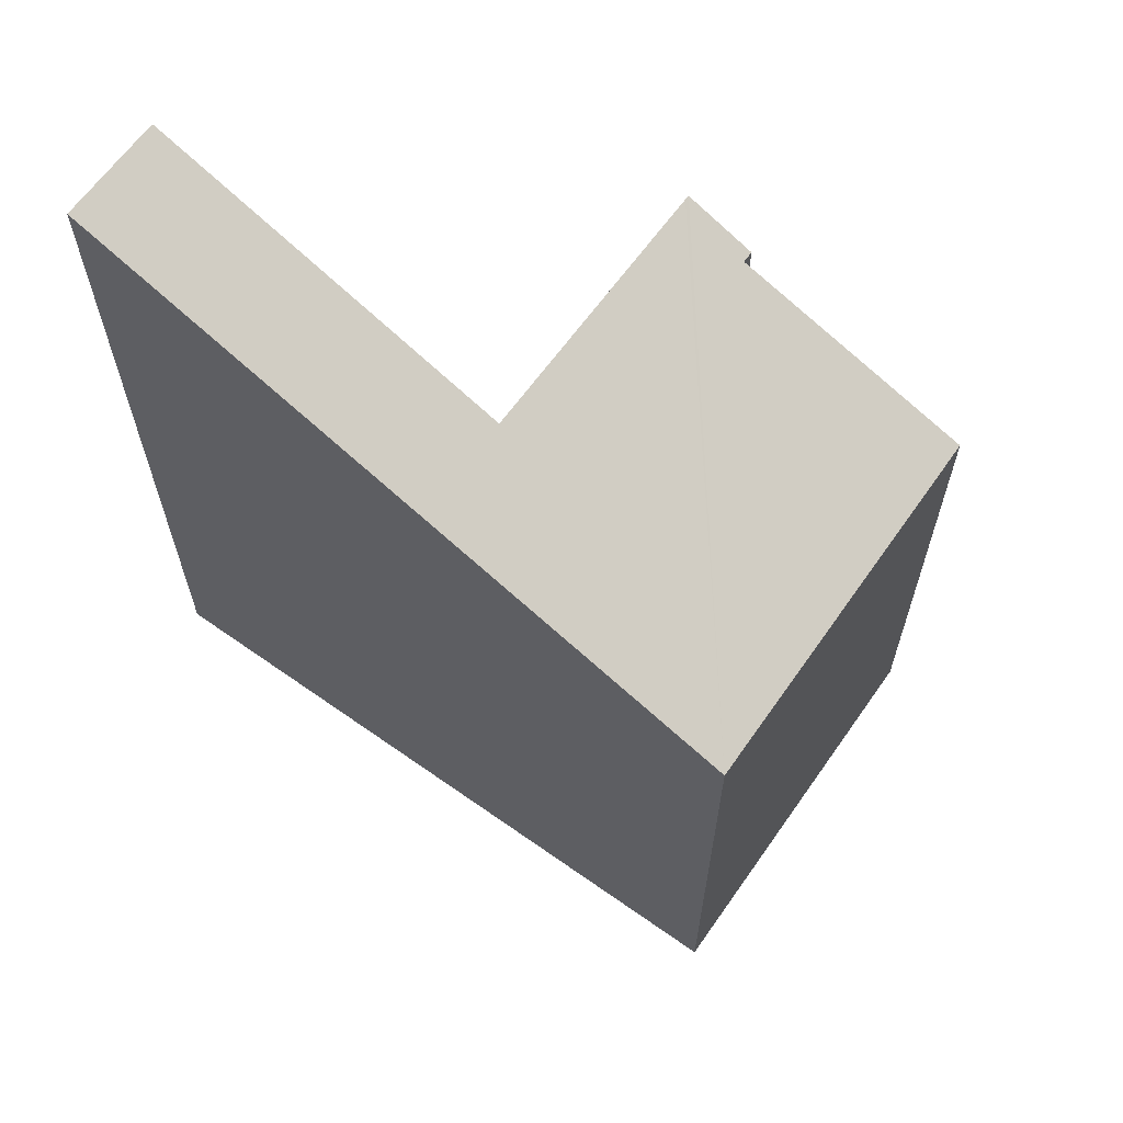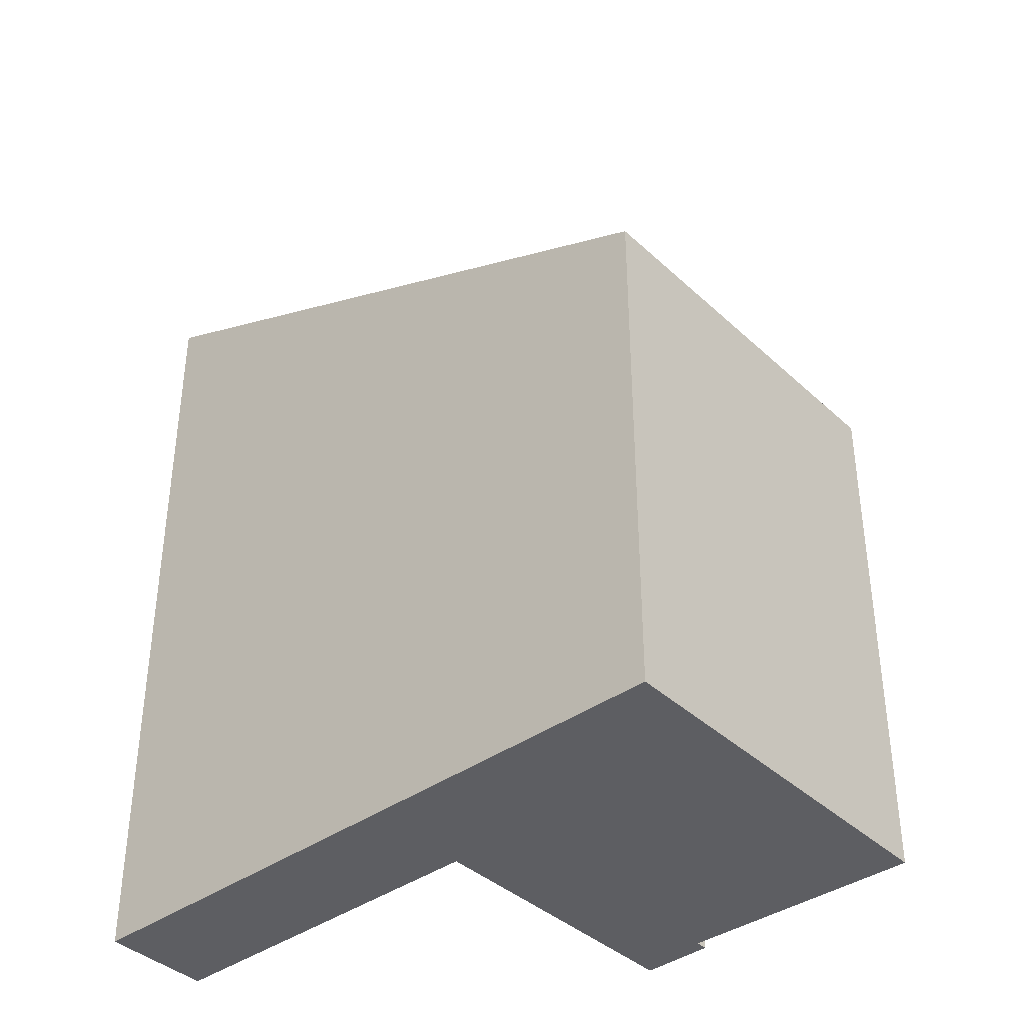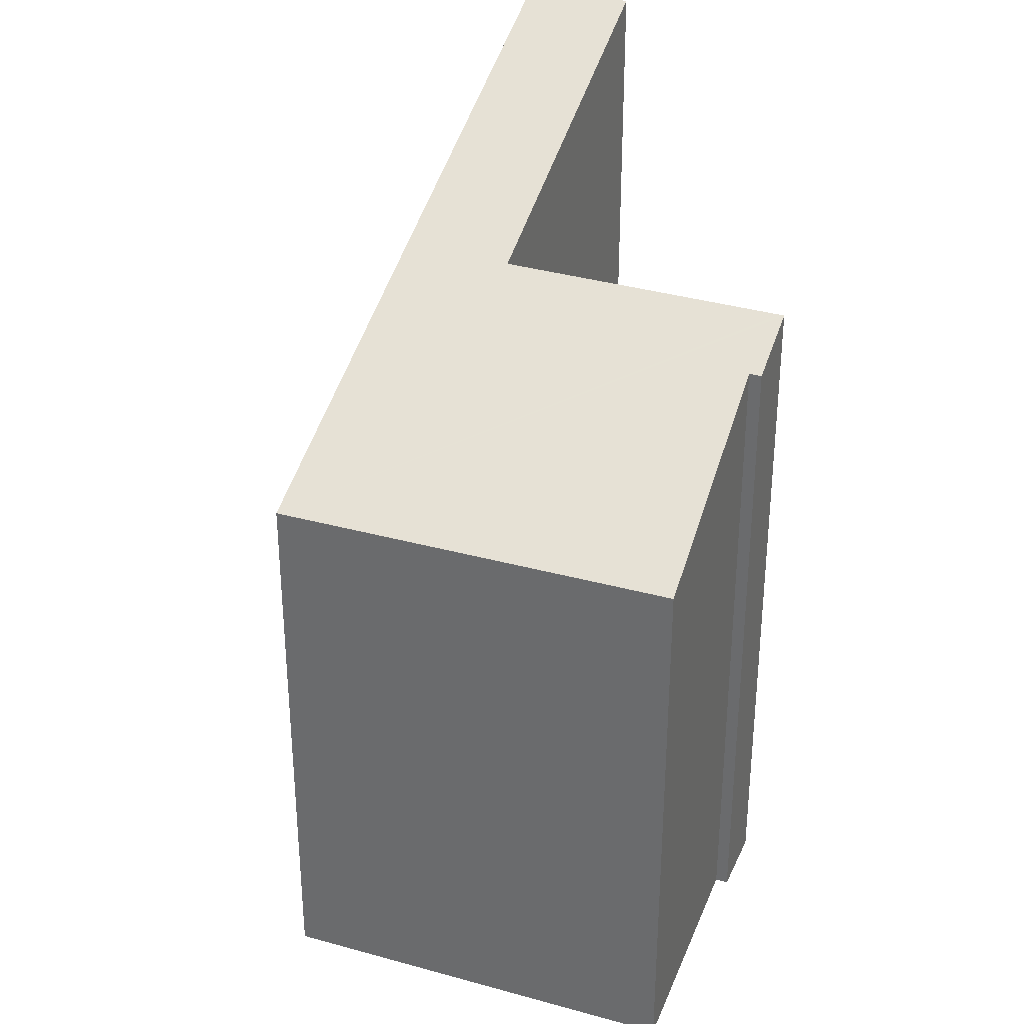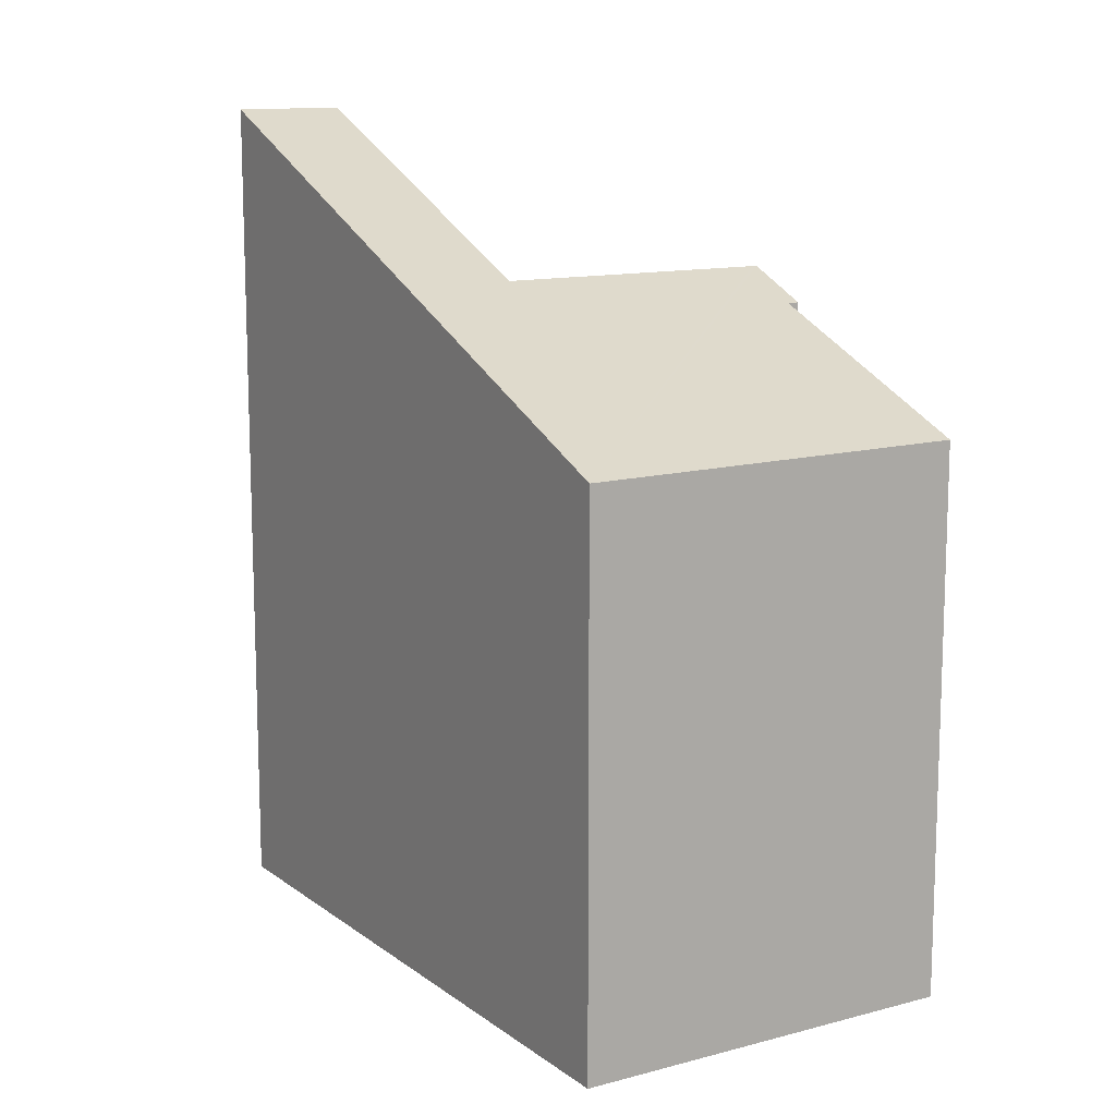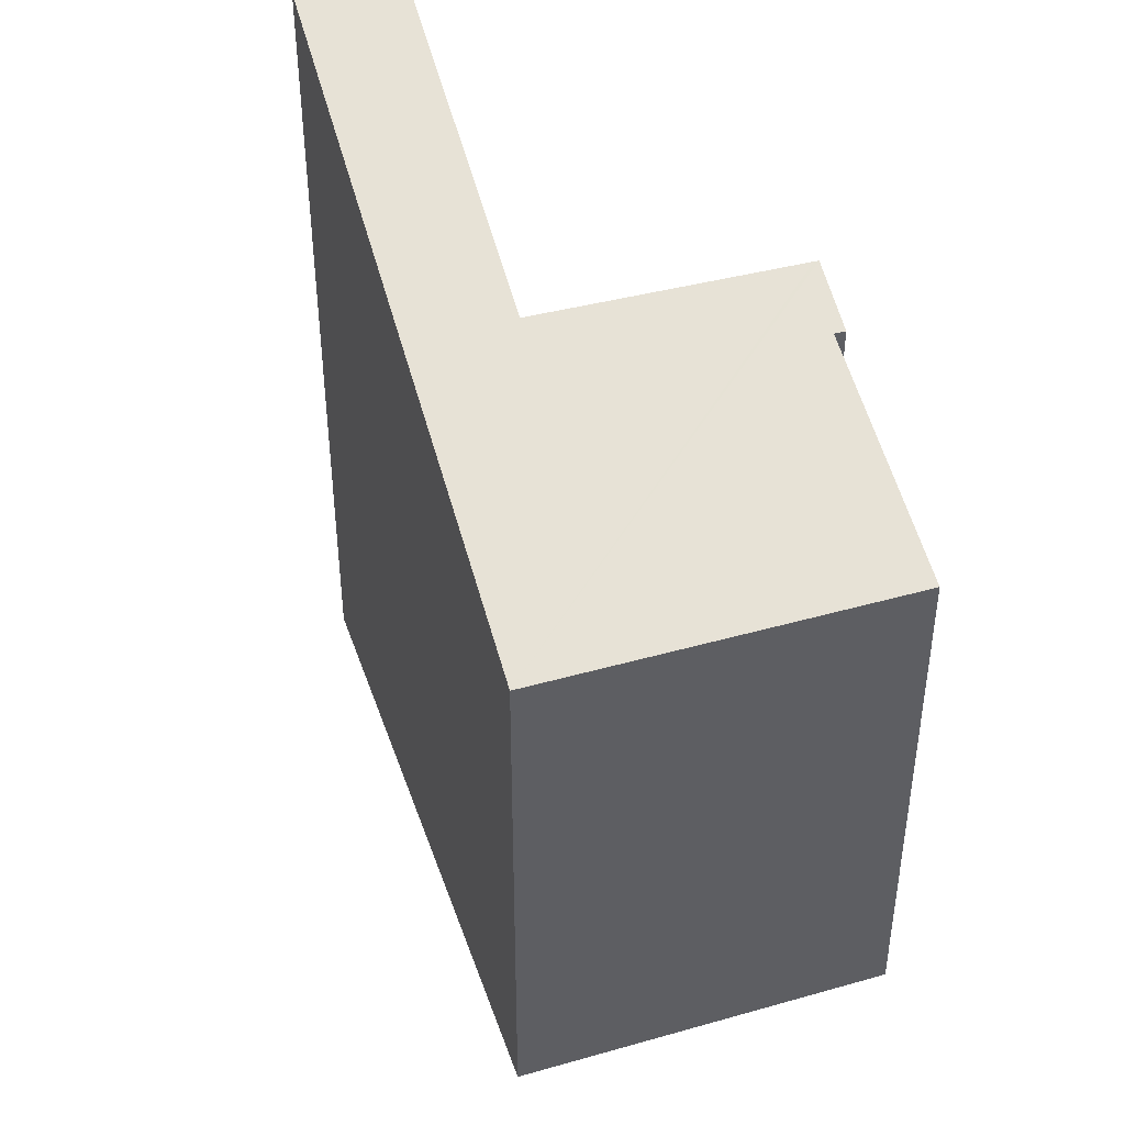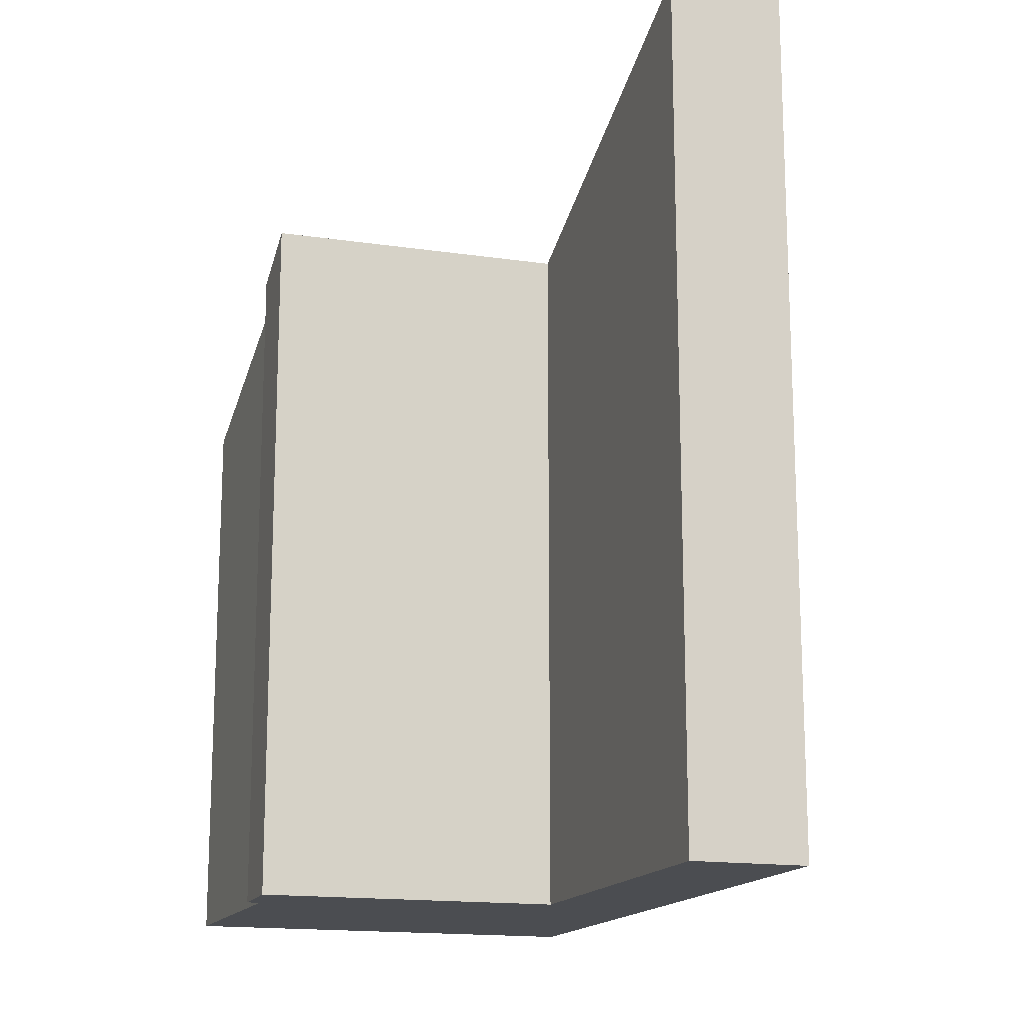
<metadata>
{"format":"obj","ext":"obj","renderer":"f3d","projection":"perspective","resolution":1024,"background":"white","views":[{"elev":65.1,"azim":76.5,"up":"+Y"},{"elev":-39.3,"azim":82.6,"up":"+Y"},{"elev":33.4,"azim":152.3,"up":"+Y"},{"elev":12.8,"azim":99.5,"up":"+Y"},{"elev":43.1,"azim":112.9,"up":"+Y"},{"elev":-15.8,"azim":-67.0,"up":"+Y"}]}
</metadata>
<code>
v  5.16 10.35 -2.264
v  0 12.57 7.699e-16
v  1.103 12.58 1.275
v  4.041 10.35 -3.527
v  8.871 8.299 -5.502
v  4.112 10.31 -3.589
v  1.294 10.28 -6.86
v  1.244 10.28 -6.918
v  2.187 9.832 -7.484
v  4.903 8.299 -9.983
v  2.065 9.831 -7.625
v  2.11 9.831 -7.573
v  2.065 4.669e-16 -7.625
v  2.11 4.637e-16 -7.573
v  2.187 4.583e-16 -7.484
v  8.871 3.369e-16 -5.502
v  4.903 6.113e-16 -9.983
v  1.244 4.236e-16 -6.918
v  0 0 0
v  4.112 2.198e-16 -3.589
v  4.041 2.16e-16 -3.527
v  1.294 4.201e-16 -6.86
v  1.103 -7.807e-17 1.275
v  5.16 1.386e-16 -2.264
g defaultobject
f 1 2 3
f 2 1 4
f 4 1 5
f 4 5 6
f 6 5 7
f 7 5 8
f 8 5 9
f 9 5 10
f 9 11 8
f 11 9 12
f 12 13 11
f 13 12 9
f 13 9 14
f 14 9 15
f 16 10 5
f 10 16 17
f 11 18 8
f 18 11 13
f 4 19 2
f 19 4 6
f 19 6 20
f 19 20 21
f 10 15 9
f 15 10 17
f 8 6 7
f 6 8 18
f 6 18 20
f 20 18 22
f 2 23 3
f 23 2 19
f 23 1 3
f 1 23 5
f 5 23 16
f 16 23 24
f 13 15 18
f 15 13 14
f 19 24 23
f 24 19 16
f 16 19 21
f 16 21 20
f 16 20 17
f 17 20 15
f 15 20 22
f 15 22 18

</code>
